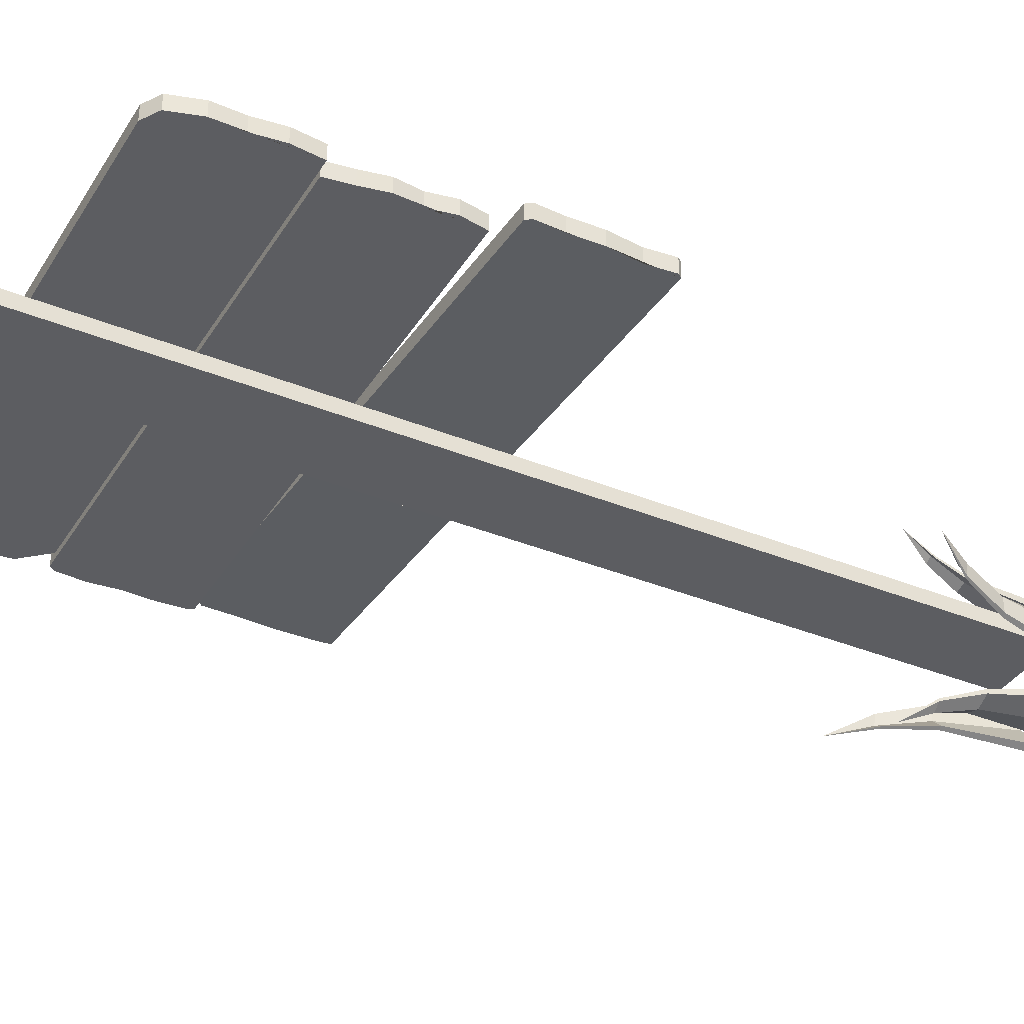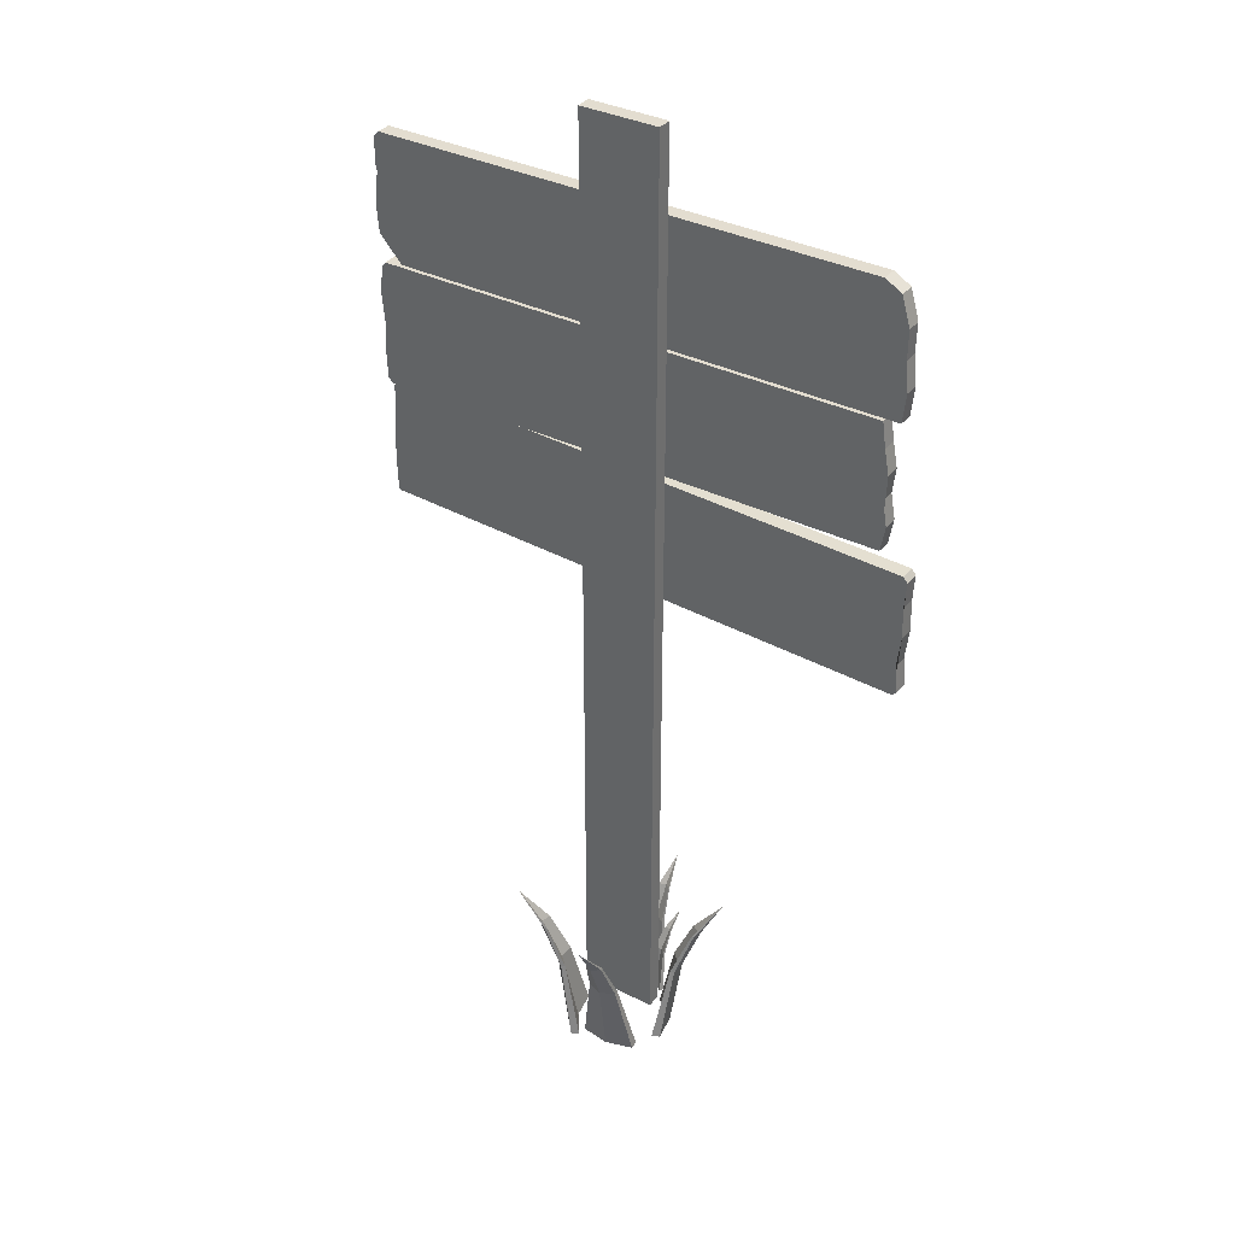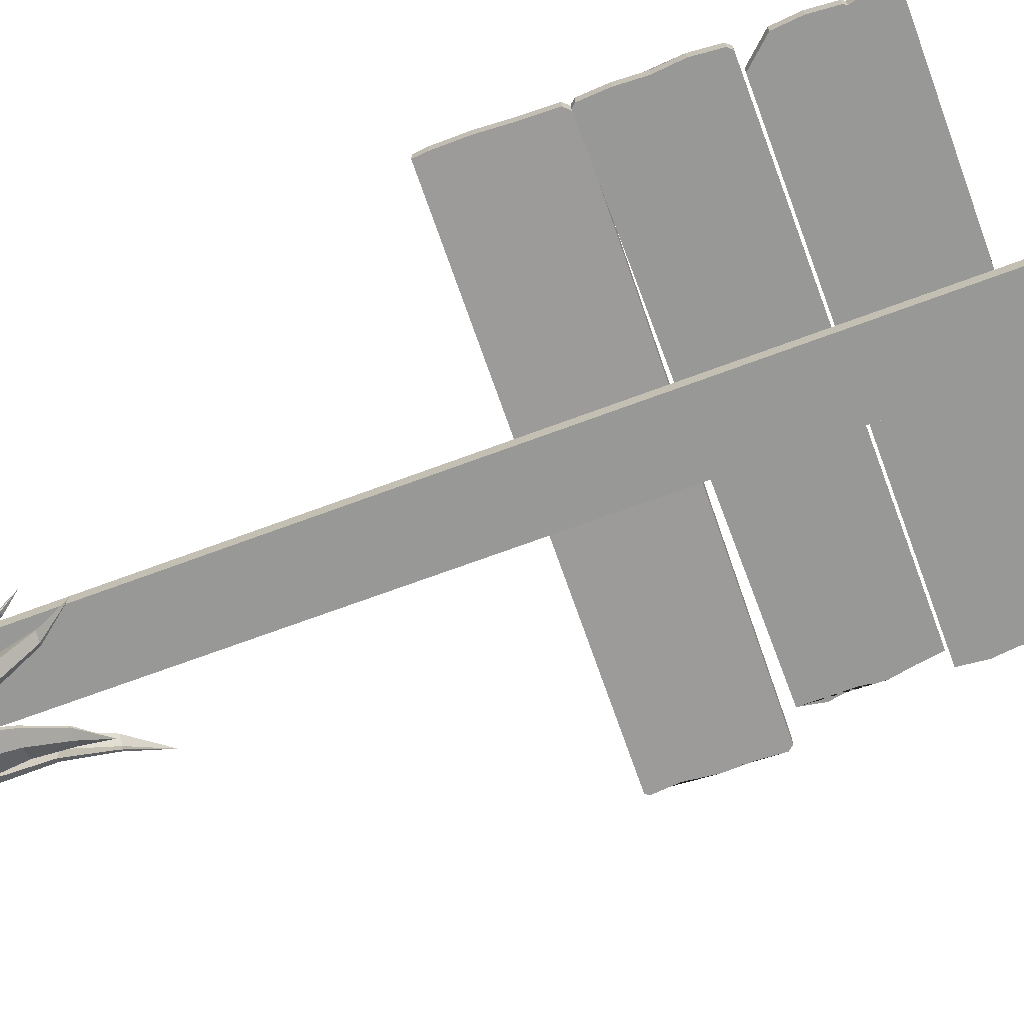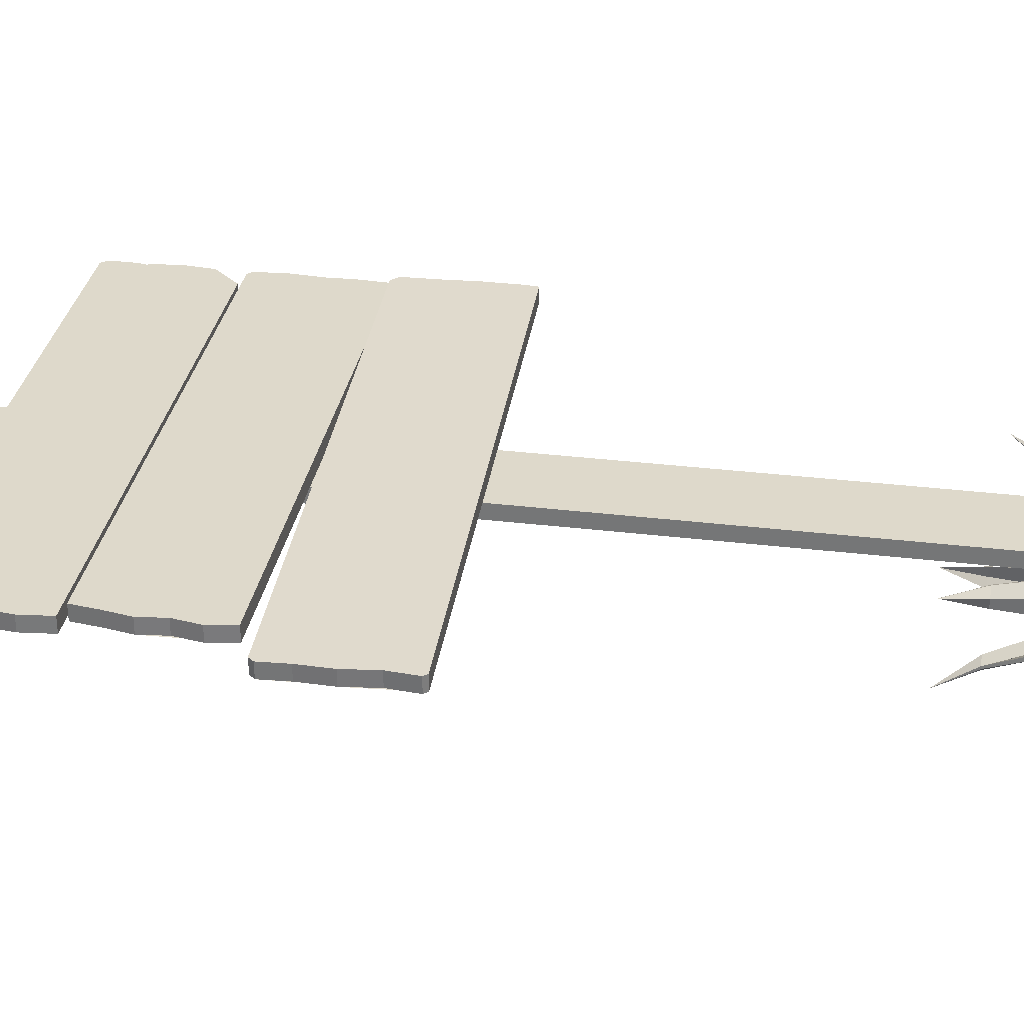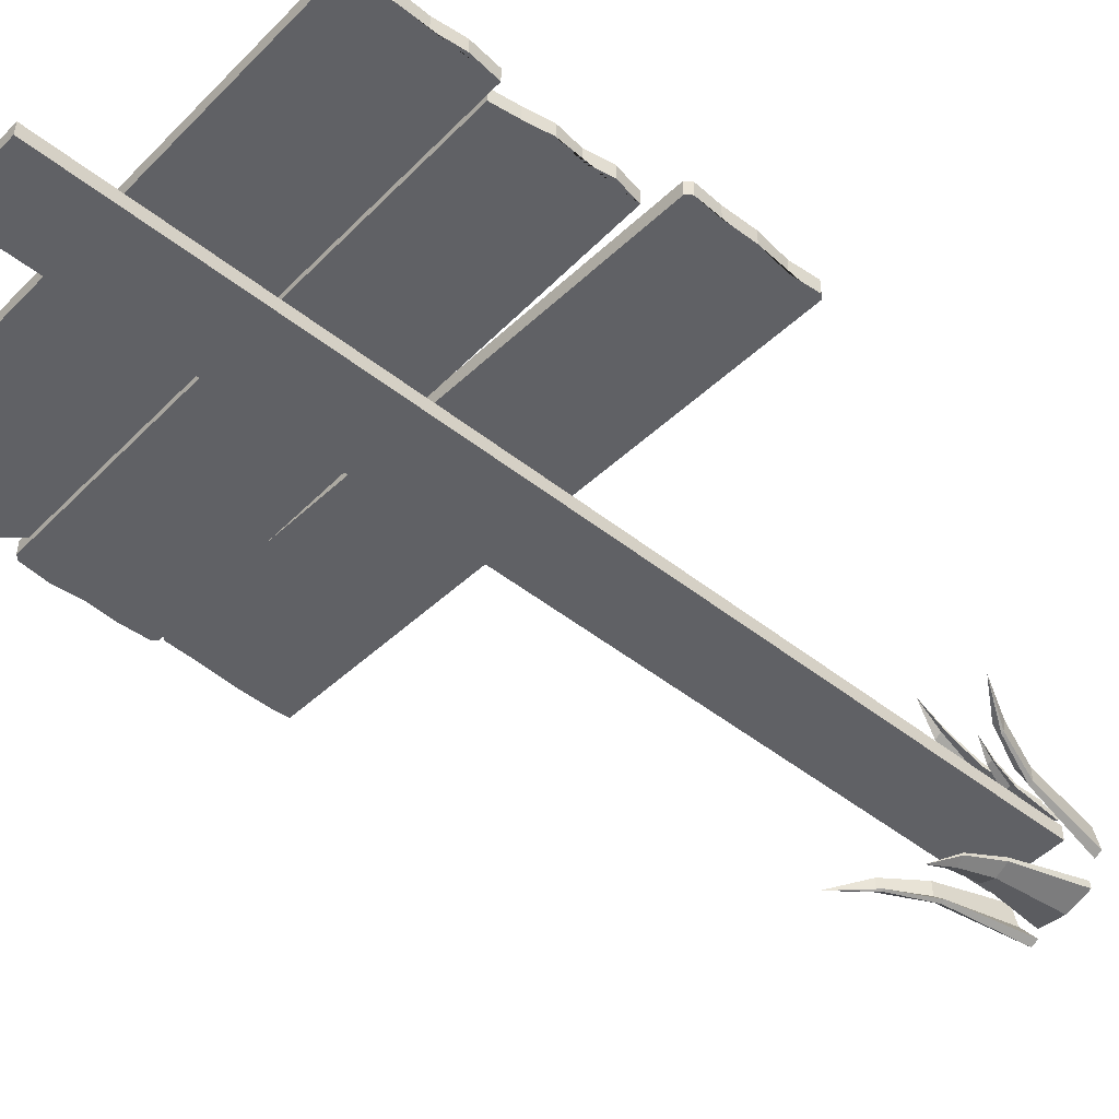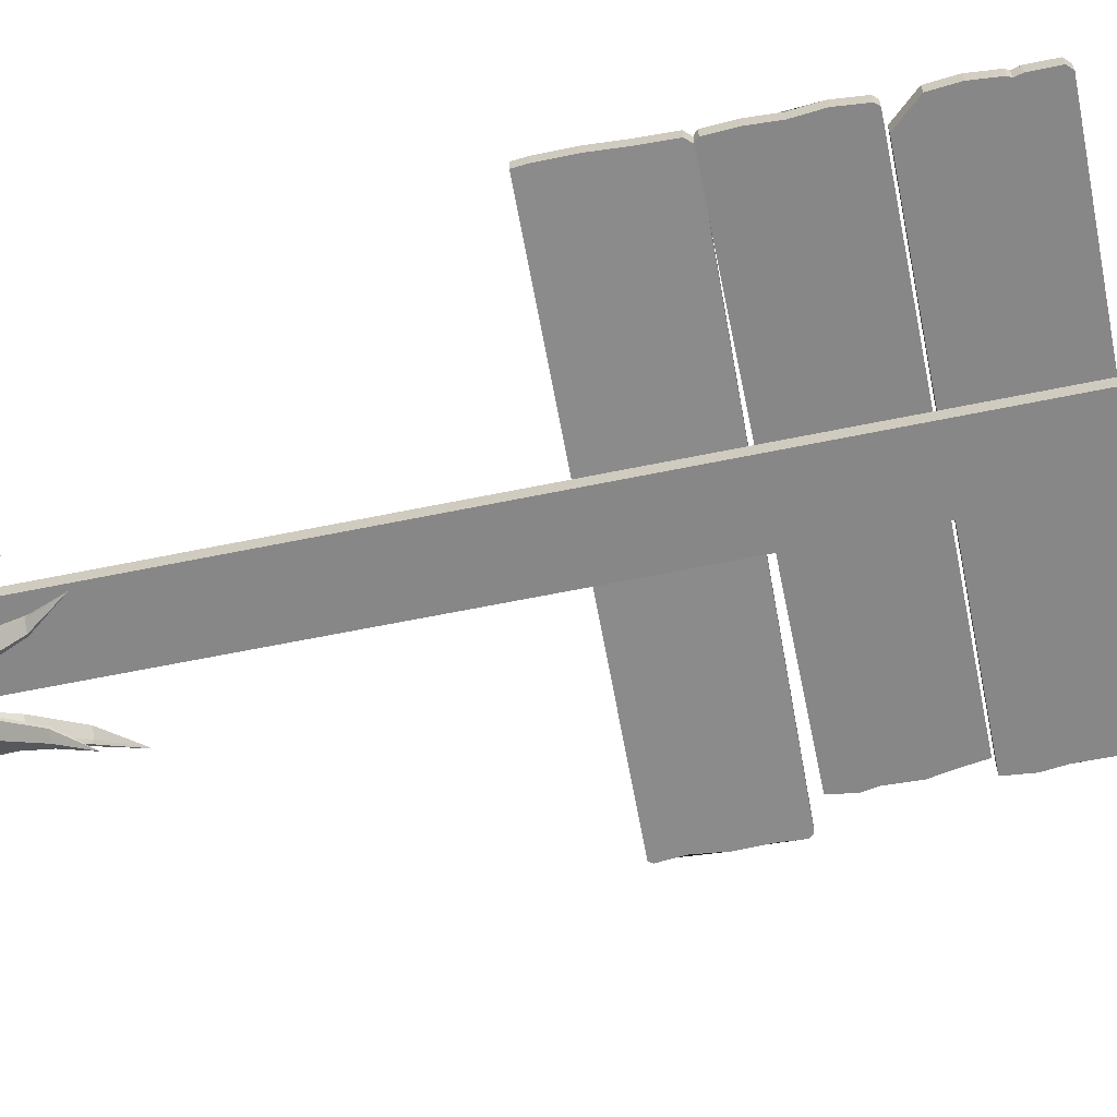
<metadata>
{"format":"obj","ext":"obj","renderer":"f3d","projection":"perspective","resolution":1024,"background":"white","views":[{"elev":-36.6,"azim":-118.0,"up":"+Z"},{"elev":35.6,"azim":-146.8,"up":"+Y"},{"elev":-68.4,"azim":110.6,"up":"+Z"},{"elev":31.8,"azim":-80.3,"up":"+Z"},{"elev":-48.1,"azim":-131.6,"up":"+Z"},{"elev":-62.6,"azim":101.8,"up":"+Z"}]}
</metadata>
<code>
o Sign7
v 0.07807 0 -0.009117
v -0.08152 0 -0.009117
v -0.08152 0 -0.03952
v 0.07807 0 -0.03952
v 0.07807 1.982 -0.009116
v -0.08152 1.982 -0.009118
v -0.08152 1.982 -0.03952
v 0.07807 1.982 -0.03952
v 0.5469 1.04 0.03926
v 0.5474 1.04 0.008683
v -0.5157 1.293 0.02497
v -0.5047 1.549 0.02497
v -0.5157 1.293 -0.005611
v -0.5047 1.549 -0.005611
v 0.5495 1.069 0.03923
v 0.55 1.068 0.008651
v -0.5381 1.555 0.02497
v -0.5377 1.673 0.02497
v -0.5381 1.555 -0.005611
v -0.5394 1.732 0.02497
v 0.5411 1.728 0.02497
v 0.5502 1.664 0.02497
v 0.5411 1.728 -0.005611
v 0.5502 1.664 -0.005611
v 0.4979 1.555 0.02497
v 0.5453 1.607 0.02497
v 0.5453 1.607 -0.005611
v 0.4979 1.555 -0.005611
v 0.5453 1.721 -0.005611
v 0.5453 1.721 0.02497
v 0.5453 1.744 -0.005611
v 0.5453 1.744 0.02497
v 0.5453 1.54 0.02497
v 0.5369 1.549 0.02497
v 0.5369 1.549 -0.005611
v 0.5453 1.54 -0.005611
v 0.5379 1.293 0.02497
v 0.5453 1.301 0.02497
v 0.5453 1.301 -0.005611
v 0.5379 1.293 -0.005611
v 0.5432 1.28 0.03899
v 0.5286 1.295 0.03868
v 0.5291 1.295 0.008104
v 0.5437 1.28 0.008413
v -0.5716 1.076 0.01089
v -0.5792 1.14 0.01082
v -0.5774 1.204 0.01075
v -0.5769 1.204 -0.01983
v -0.5787 1.14 -0.01976
v -0.571 1.076 -0.01968
v -0.572 1.268 0.01087
v -0.5806 1.258 0.01069
v -0.5801 1.258 -0.01989
v -0.5715 1.268 -0.01971
v -0.5764 1.02 0.01095
v -0.57 1.012 0.01111
v -0.5695 1.012 -0.01947
v -0.5759 1.02 -0.01962
v 0.5453 1.209 0.03907
v 0.5498 1.139 0.03915
v 0.5503 1.138 0.008572
v 0.5458 1.209 0.008493
v 0.5453 1.799 0.02497
v 0.5341 1.811 0.02497
v 0.5341 1.811 -0.005611
v 0.5453 1.799 -0.005611
v 0.5485 1.361 -0.005611
v 0.5453 1.421 -0.005611
v 0.5507 1.48 -0.005611
v 0.5507 1.48 0.02497
v 0.5453 1.421 0.02497
v 0.5485 1.361 0.02497
v -0.4886 1.81 0.02497
v -0.5223 1.791 0.02497
v -0.5223 1.791 -0.005611
v -0.4886 1.81 -0.005611
v -0.5444 1.614 0.02497
v -0.5394 1.732 -0.005611
v -0.5377 1.673 -0.005611
v -0.5444 1.614 -0.005611
v -0.525 1.344 0.02497
v -0.5157 1.396 0.02497
v -0.5217 1.447 0.02497
v -0.512 1.498 0.02497
v -0.512 1.498 -0.005611
v -0.5217 1.447 -0.005611
v -0.5157 1.396 -0.005611
v -0.525 1.344 -0.005611
v 0.02589 -0.000739 0.05267
v 0.09503 0.1795 0.06251
v 0.01813 -0.000739 0.04743
v 0.06007 -0.000739 0.002051
v 0.05231 -0.000739 -0.00319
v 0.04076 -0.000739 0.02586
v 0.04852 -0.000739 0.0311
v 0.04487 0.08762 0.04812
v 0.06503 0.1378 0.05381
v 0.0626 0.1378 0.05216
v 0.04076 0.08762 0.04535
v 0.07332 0.1378 0.03629
v 0.05884 0.08762 0.01858
v 0.07575 0.1378 0.03793
v 0.06294 0.08762 0.02135
v 0.07593 0.1378 0.04961
v 0.05944 0.08762 0.03847
v 0.0735 0.1378 0.04796
v 0.05534 0.08762 0.0357
v -0.005243 -0.000739 -0.1715
v -0.06908 0.3289 -0.2821
v -0.004032 -0.000739 -0.1544
v -0.1167 -0.000739 -0.1636
v -0.1154 -0.000739 -0.1465
v -0.0606 -0.000739 -0.1627
v -0.06182 -0.000739 -0.1797
v -0.0332 0.1609 -0.1937
v -0.04776 0.2527 -0.2291
v -0.04738 0.2527 -0.2238
v -0.03256 0.1609 -0.1847
v -0.08232 0.2527 -0.2213
v -0.09148 0.1609 -0.1805
v -0.0827 0.2527 -0.2266
v -0.09212 0.1609 -0.1895
v -0.06609 0.2527 -0.2401
v -0.06352 0.1609 -0.2038
v -0.06571 0.2527 -0.2347
v -0.06288 0.1609 -0.1947
v 0.0567 -0.000739 -0.09507
v 0.1397 0.3289 -0.1921
v 0.041 -0.000739 -0.08823
v 0.01212 -0.000739 -0.1975
v -0.003586 -0.000739 -0.1906
v 0.0299 -0.000739 -0.1443
v 0.04561 -0.000739 -0.1511
v 0.06829 0.1609 -0.1288
v 0.09686 0.2527 -0.1544
v 0.09193 0.2527 -0.1522
v 0.05999 0.1609 -0.1252
v 0.07795 0.2527 -0.1843
v 0.03641 0.1609 -0.1794
v 0.08288 0.2527 -0.1865
v 0.04472 0.1609 -0.183
v 0.1011 0.2527 -0.1753
v 0.0677 0.1609 -0.1608
v 0.09614 0.2527 -0.1731
v 0.0594 0.1609 -0.1572
v -0.1477 -0.000739 -0.1058
v -0.2312 0.3289 -0.009117
v -0.132 -0.000739 -0.1126
v -0.1036 -0.000739 -0.003209
v -0.08786 -0.000739 -0.009978
v -0.1212 -0.000739 -0.05645
v -0.1369 -0.000739 -0.04968
v -0.1595 0.1609 -0.07211
v -0.1881 0.2527 -0.04669
v -0.1832 0.2527 -0.04881
v -0.1512 0.1609 -0.07569
v -0.1694 0.2527 -0.01664
v -0.1278 0.1609 -0.02143
v -0.1743 0.2527 -0.01452
v -0.1361 0.1609 -0.01786
v -0.1924 0.2527 -0.02578
v -0.159 0.1609 -0.04016
v -0.1875 0.2527 -0.0279
v -0.1507 0.1609 -0.04374
v -0.079 -0.000739 0.01578
v -0.07644 0.1724 0.08282
v -0.07538 -0.000739 0.007545
v -0.02529 -0.000739 0.03941
v -0.02167 -0.000739 0.03117
v -0.05111 -0.000739 0.02523
v -0.05473 -0.000739 0.03347
v -0.07145 0.08415 0.03293
v -0.07336 0.1324 0.05297
v -0.07223 0.1324 0.05039
v -0.06953 0.08415 0.02858
v -0.05538 0.1324 0.0578
v -0.04113 0.08415 0.04108
v -0.05652 0.1324 0.06038
v -0.04304 0.08415 0.04543
v -0.06753 0.1324 0.06255
v -0.05983 0.08415 0.04506
v -0.06639 0.1324 0.05997
v -0.05791 0.08415 0.0407
v -0.05242 -0.000739 0.06562
v -0.02303 0.2454 0.1563
v -0.05064 -0.000739 0.05295
v 0.03018 -0.000739 0.0772
v 0.03195 -0.000739 0.06454
v -0.01061 -0.000739 0.06778
v -0.01239 -0.000739 0.08044
v -0.03546 0.1199 0.08617
v -0.03035 0.1885 0.1143
v -0.02979 0.1885 0.1103
v -0.03452 0.1199 0.07947
v -0.003888 0.1885 0.114
v 0.009157 0.1199 0.0856
v -0.004445 0.1885 0.118
v 0.008217 0.1199 0.0923
v -0.01866 0.1885 0.1252
v -0.01489 0.1199 0.09826
v -0.01811 0.1885 0.1212
v -0.01395 0.1199 0.09157
f 43 54 51 42
f 10 16 15 9
f 9 15 60 59 41 42 51 52 47 46 45 55 56
f 47 52 53 48
f 84 12 14 85
f 13 88 87 86 85 14 35 36 69 68 67 39 40
f 37 38 72 71 70 33 34 12 84 83 82 81 11
f 13 40 37 11
f 65 76 73 64
f 17 77 80 19
f 27 24 22 26
f 24 29 30 22
f 20 74 75 78
f 25 28 27 26
f 19 28 25 17
f 21 23 31 32
f 30 29 23 21
f 19 80 79 78 75 76 65 66 31 23 29 24 27 28
f 35 34 33 36
f 35 14 12 34
f 37 40 39 38
f 69 36 33 70
f 43 42 41 44
f 59 62 44 41
f 57 10 9 56
f 45 46 49 50
f 46 47 48 49
f 51 54 53 52
f 57 58 50 49 48 53 54 43 44 62 61 16 10
f 57 56 55 58
f 55 45 50 58
f 15 16 61 60
f 60 61 62 59
f 65 64 63 66
f 32 31 66 63
f 39 67 72 38
f 67 68 71 72
f 68 69 70 71
f 73 76 75 74
f 25 26 22 30 21 32 63 64 73 74 20 18 77 17
f 77 18 79 80
f 18 20 78 79
f 11 81 88 13
f 81 82 87 88
f 82 83 86 87
f 83 84 85 86
f 1 2 3 4
f 5 8 7 6
f 1 5 6 2
f 2 6 7 3
f 3 7 8 4
f 5 1 4 8
f 97 90 98
f 106 90 100
f 100 90 102
f 104 90 97
f 102 90 104
f 98 90 106
f 91 99 107 94
f 99 98 106 107
f 92 103 105 95
f 103 102 104 105
f 95 105 96 89
f 105 104 97 96
f 93 101 103 92
f 101 100 102 103
f 94 107 101 93
f 107 106 100 101
f 89 96 99 91
f 96 97 98 99
f 116 109 117
f 125 109 119
f 119 109 121
f 123 109 116
f 121 109 123
f 117 109 125
f 110 118 126 113
f 118 117 125 126
f 111 122 124 114
f 122 121 123 124
f 114 124 115 108
f 124 123 116 115
f 112 120 122 111
f 120 119 121 122
f 113 126 120 112
f 126 125 119 120
f 108 115 118 110
f 115 116 117 118
f 135 128 136
f 144 128 138
f 138 128 140
f 142 128 135
f 140 128 142
f 136 128 144
f 129 137 145 132
f 137 136 144 145
f 130 141 143 133
f 141 140 142 143
f 133 143 134 127
f 143 142 135 134
f 131 139 141 130
f 139 138 140 141
f 132 145 139 131
f 145 144 138 139
f 127 134 137 129
f 134 135 136 137
f 154 147 155
f 163 147 157
f 157 147 159
f 161 147 154
f 159 147 161
f 155 147 163
f 148 156 164 151
f 156 155 163 164
f 149 160 162 152
f 160 159 161 162
f 152 162 153 146
f 162 161 154 153
f 150 158 160 149
f 158 157 159 160
f 151 164 158 150
f 164 163 157 158
f 146 153 156 148
f 153 154 155 156
f 173 166 174
f 182 166 176
f 176 166 178
f 180 166 173
f 178 166 180
f 174 166 182
f 167 175 183 170
f 175 174 182 183
f 168 179 181 171
f 179 178 180 181
f 171 181 172 165
f 181 180 173 172
f 169 177 179 168
f 177 176 178 179
f 170 183 177 169
f 183 182 176 177
f 165 172 175 167
f 172 173 174 175
f 192 185 193
f 201 185 195
f 195 185 197
f 199 185 192
f 197 185 199
f 193 185 201
f 186 194 202 189
f 194 193 201 202
f 187 198 200 190
f 198 197 199 200
f 190 200 191 184
f 200 199 192 191
f 188 196 198 187
f 196 195 197 198
f 189 202 196 188
f 202 201 195 196
f 184 191 194 186
f 191 192 193 194

</code>
